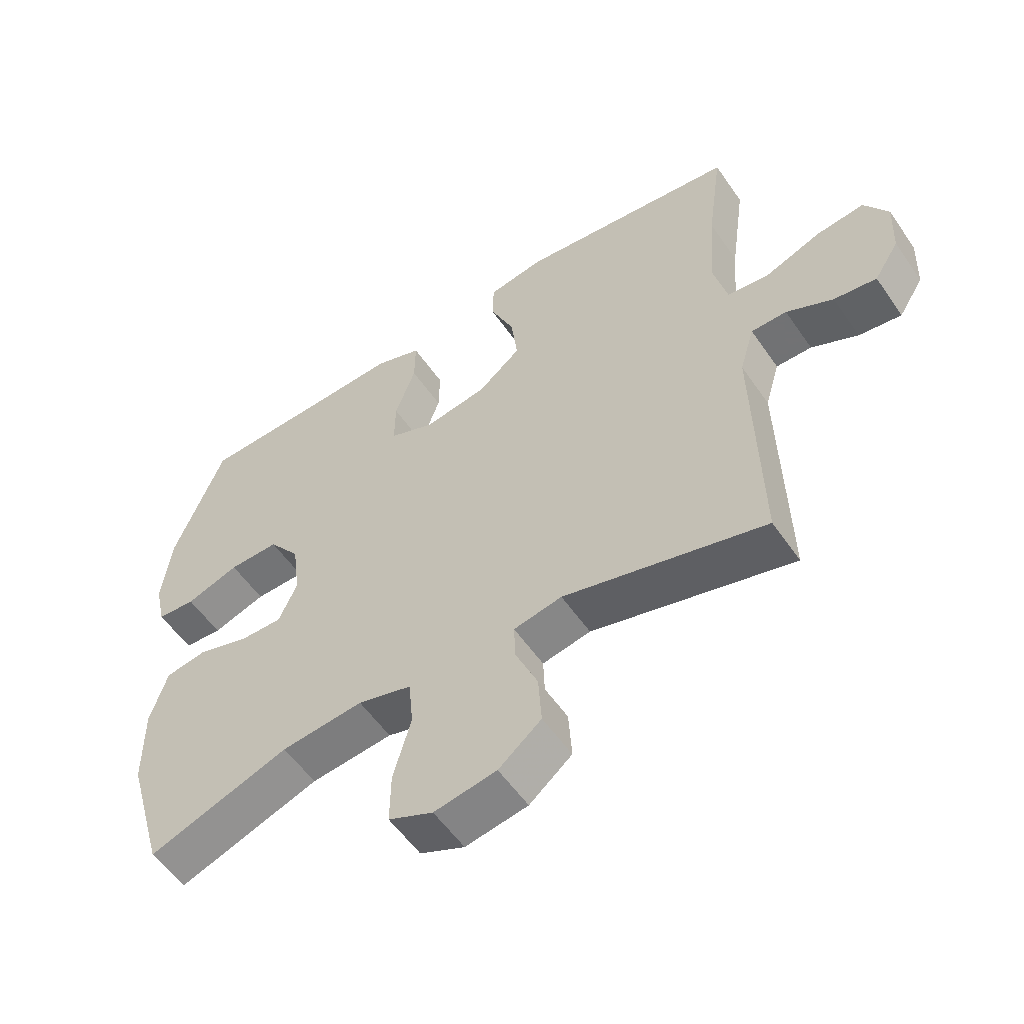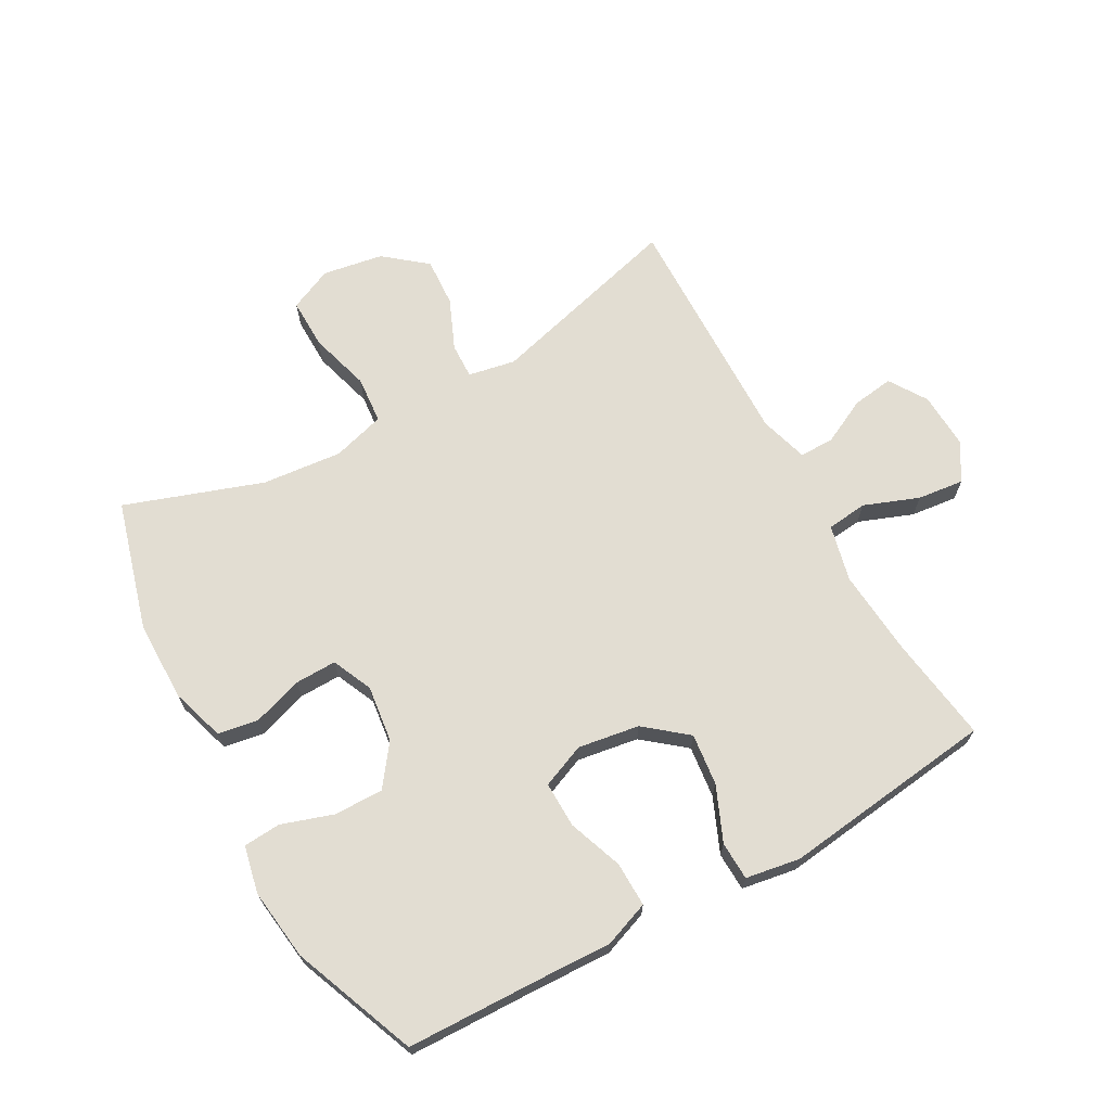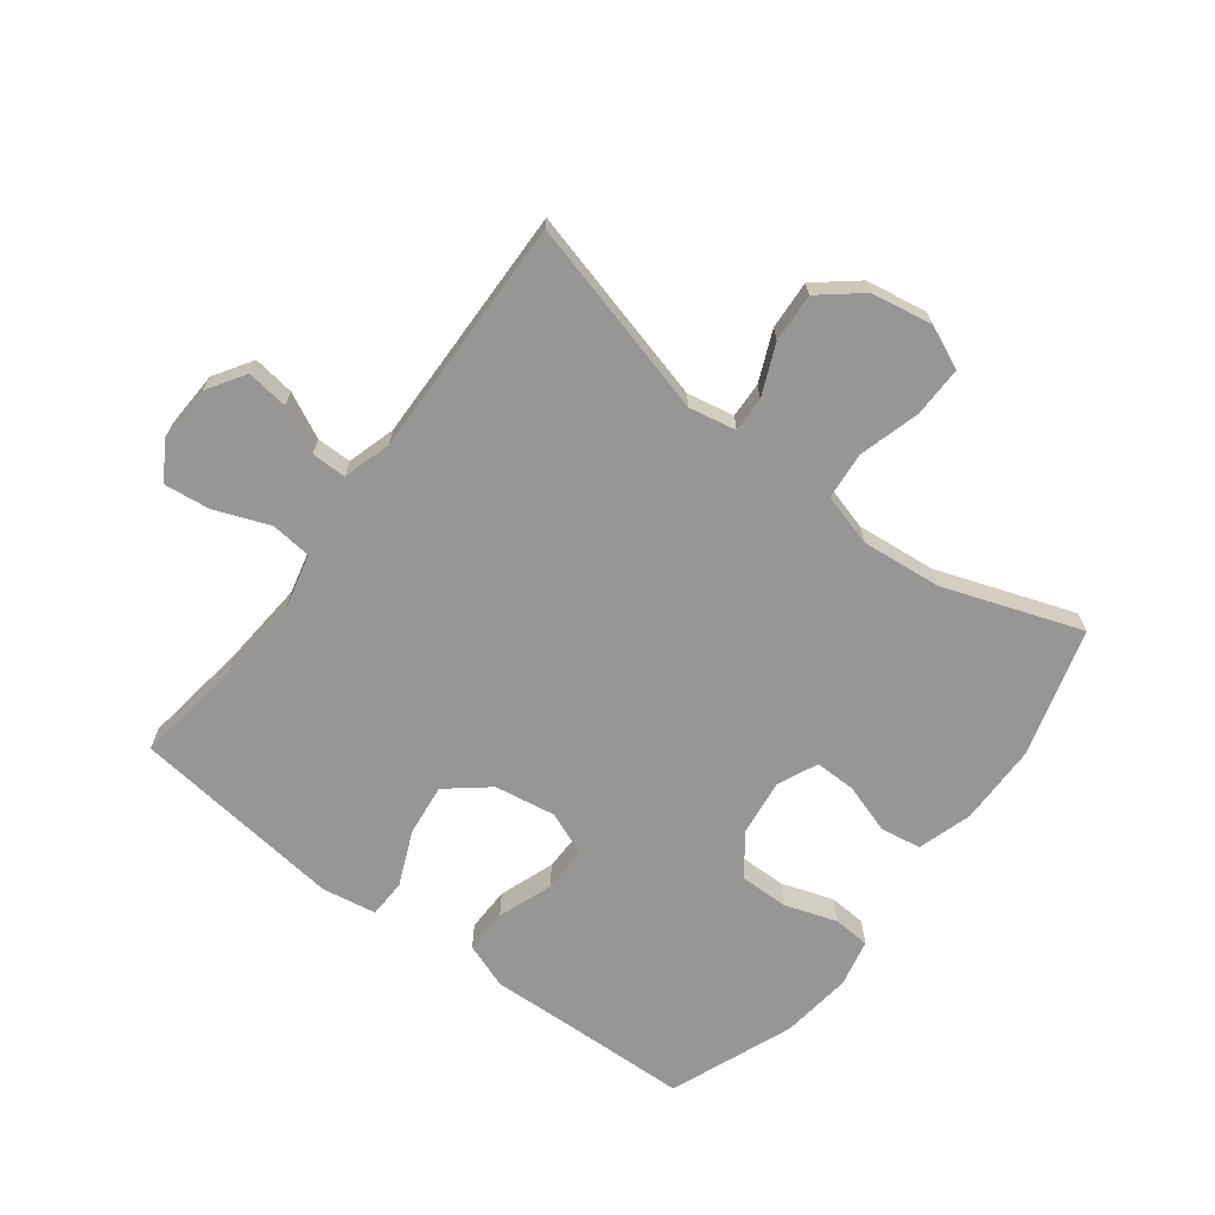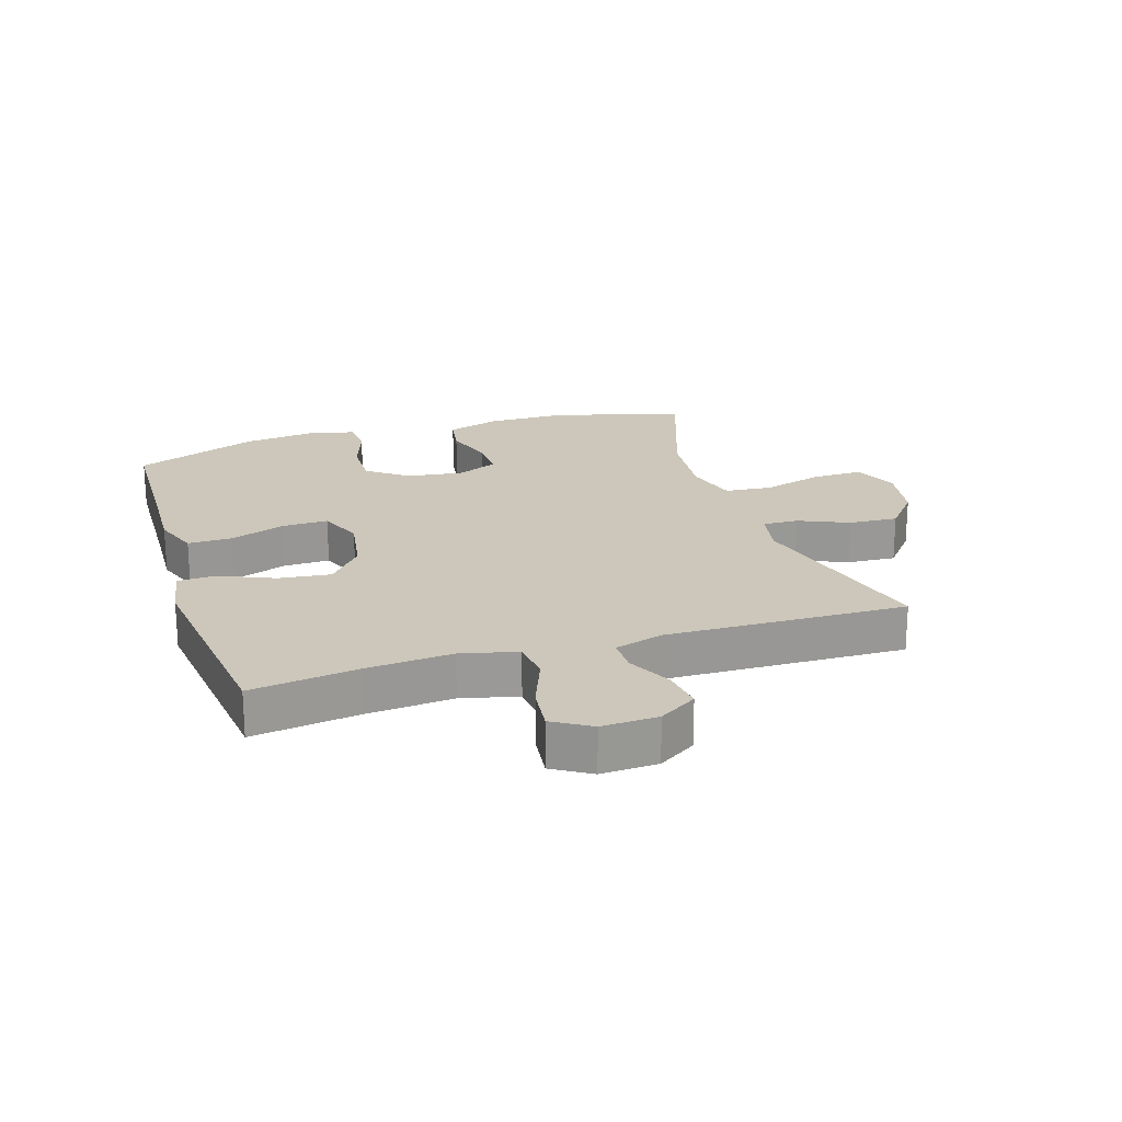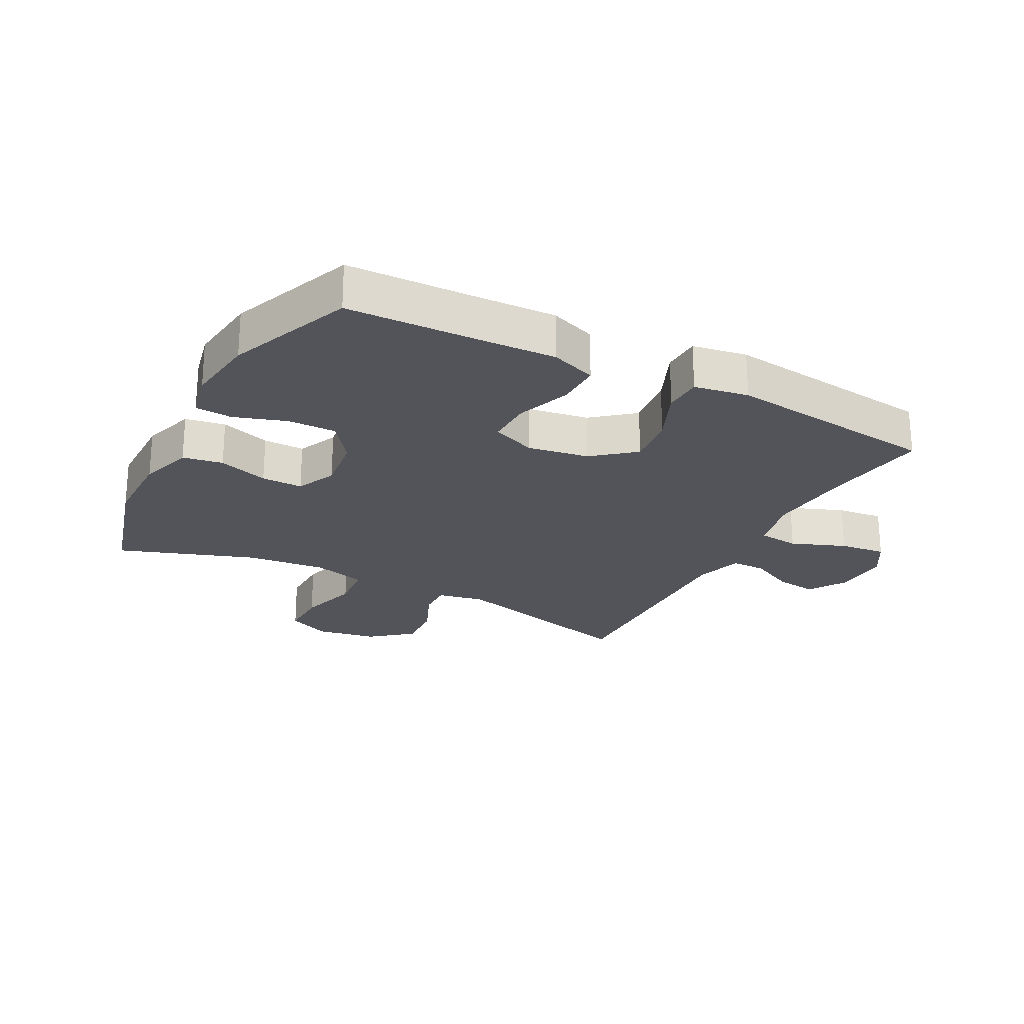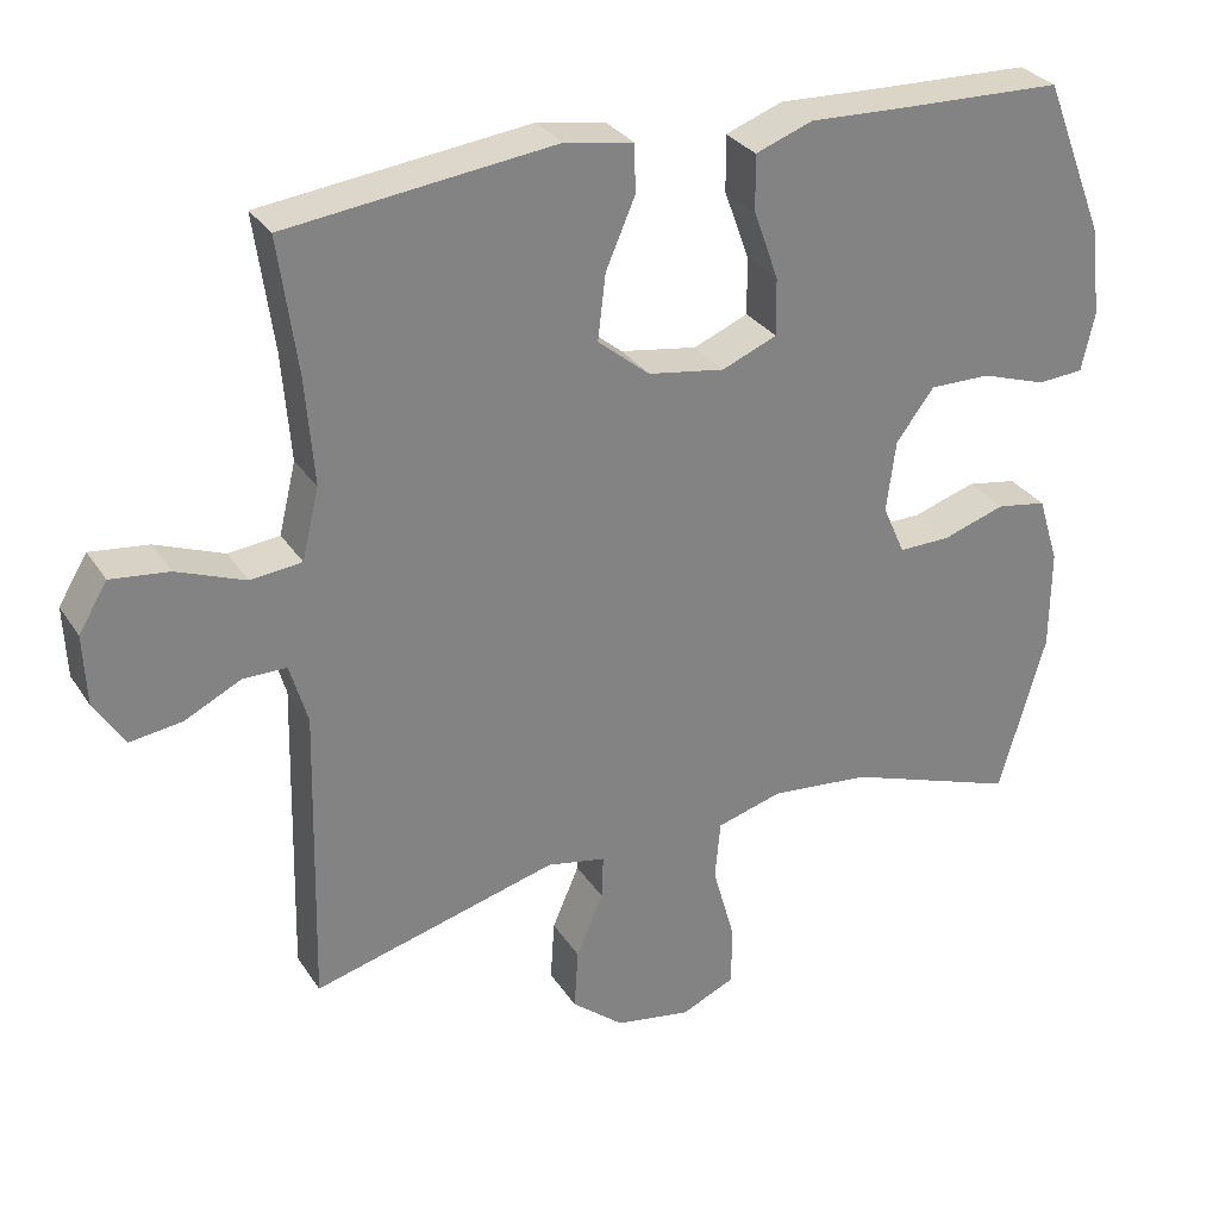
<metadata>
{"format":"obj","ext":"obj","renderer":"f3d","projection":"perspective","resolution":1024,"background":"white","views":[{"elev":-55.6,"azim":34.1,"up":"+Z"},{"elev":68.3,"azim":-29.3,"up":"+Y"},{"elev":-67.9,"azim":142.8,"up":"+Y"},{"elev":21.3,"azim":72.4,"up":"+Y"},{"elev":-23.7,"azim":-27.8,"up":"+Y"},{"elev":30.0,"azim":152.8,"up":"+Z"}]}
</metadata>
<code>
v 0.5 0.07 -0.5
v 0.183 0.07 -0.416
v 0.107 0.07 -0.431
v 0.109 0.07 -0.488
v 0.144 0.07 -0.569
v 0.149 0.07 -0.648
v 0.082 0.07 -0.703
v -0.016 0.07 -0.72
v -0.086 0.07 -0.689
v -0.085 0.07 -0.608
v -0.057 0.07 -0.509
v -0.064 0.07 -0.433
v -0.149 0.07 -0.409
v -0.278 0.07 -0.422
v -0.5 0.07 -0.5
v -0.56 0.07 -0.291
v -0.561 0.07 -0.161
v -0.534 0.07 -0.074
v -0.469 0.07 -0.063
v -0.388 0.07 -0.089
v -0.321 0.07 -0.09
v -0.292 0.07 -0.025
v -0.304 0.07 0.067
v -0.353 0.07 0.132
v -0.432 0.07 0.131
v -0.516 0.07 0.103
v -0.576 0.07 0.107
v -0.593 0.07 0.183
v -0.579 0.07 0.299
v -0.5 0.07 0.5
v -0.281 0.07 0.507
v -0.164 0.07 0.512
v -0.09 0.07 0.485
v -0.091 0.07 0.413
v -0.123 0.07 0.324
v -0.124 0.07 0.25
v -0.053 0.07 0.221
v 0.046 0.07 0.237
v 0.113 0.07 0.292
v 0.103 0.07 0.376
v 0.065 0.07 0.464
v 0.067 0.07 0.526
v 0.155 0.07 0.541
v 0.5 0.07 0.5
v 0.476 0.07 0.327
v 0.465 0.07 0.189
v 0.487 0.07 0.098
v 0.553 0.07 0.091
v 0.641 0.07 0.125
v 0.716 0.07 0.134
v 0.753 0.07 0.073
v 0.749 0.07 -0.018
v 0.71 0.07 -0.079
v 0.643 0.07 -0.07
v 0.57 0.07 -0.034
v 0.514 0.07 -0.034
v 0.491 0.07 -0.112
v 0.5 0 -0.5
v 0.183 0 -0.416
v 0.107 0 -0.431
v 0.109 0 -0.488
v 0.144 0 -0.569
v 0.149 0 -0.648
v 0.082 0 -0.703
v -0.016 0 -0.72
v -0.086 0 -0.689
v -0.085 0 -0.608
v -0.057 0 -0.509
v -0.064 0 -0.433
v -0.149 0 -0.409
v -0.278 0 -0.422
v -0.5 0 -0.5
v -0.56 0 -0.291
v -0.561 0 -0.161
v -0.534 0 -0.074
v -0.469 0 -0.063
v -0.388 0 -0.089
v -0.321 0 -0.09
v -0.292 0 -0.025
v -0.304 0 0.067
v -0.353 0 0.132
v -0.432 0 0.131
v -0.516 0 0.103
v -0.576 0 0.107
v -0.593 0 0.183
v -0.579 0 0.299
v -0.5 0 0.5
v -0.281 0 0.507
v -0.164 0 0.512
v -0.09 0 0.485
v -0.091 0 0.413
v -0.123 0 0.324
v -0.124 0 0.25
v -0.053 0 0.221
v 0.046 0 0.237
v 0.113 0 0.292
v 0.103 0 0.376
v 0.065 0 0.464
v 0.067 0 0.526
v 0.155 0 0.541
v 0.5 0 0.5
v 0.476 0 0.327
v 0.465 0 0.189
v 0.487 0 0.098
v 0.553 0 0.091
v 0.641 0 0.125
v 0.716 0 0.134
v 0.753 0 0.073
v 0.749 0 -0.018
v 0.71 0 -0.079
v 0.643 0 -0.07
v 0.57 0 -0.034
v 0.514 0 -0.034
v 0.491 0 -0.112
f 52 53 54 55
f 52 55 56
f 51 52 56
f 48 49 50 51
f 48 51 56
f 47 48 56
f 46 47 56 57
f 42 43 44 45
f 40 41 42 45
f 39 40 45 46
f 38 39 46 57
f 32 33 34 35
f 31 32 35 36
f 30 31 36
f 29 30 36
f 28 29 36 37
f 25 26 27 28
f 24 25 28 37
f 17 18 19 20
f 17 20 21
f 14 15 16 17
f 13 14 17 21
f 12 13 21 22
f 8 9 10 11
f 8 11 12
f 7 8 12
f 4 5 6 7
f 3 4 7 12
f 2 3 12 22
f 23 24 37 38
f 22 23 38 57
f 1 2 22 57
f 112 111 110 109
f 113 112 109
f 113 109 108
f 108 107 106 105
f 113 108 105
f 113 105 104
f 114 113 104 103
f 102 101 100 99
f 102 99 98 97
f 103 102 97 96
f 114 103 96 95
f 92 91 90 89
f 93 92 89 88
f 93 88 87
f 93 87 86
f 94 93 86 85
f 85 84 83 82
f 94 85 82 81
f 77 76 75 74
f 78 77 74
f 74 73 72 71
f 78 74 71 70
f 79 78 70 69
f 68 67 66 65
f 69 68 65
f 69 65 64
f 64 63 62 61
f 69 64 61 60
f 79 69 60 59
f 95 94 81 80
f 114 95 80 79
f 114 79 59 58
f 1 58 59 2
f 2 59 60 3
f 3 60 61 4
f 4 61 62 5
f 5 62 63 6
f 6 63 64 7
f 7 64 65 8
f 8 65 66 9
f 9 66 67 10
f 10 67 68 11
f 11 68 69 12
f 12 69 70 13
f 13 70 71 14
f 14 71 72 15
f 15 72 73 16
f 16 73 74 17
f 17 74 75 18
f 18 75 76 19
f 19 76 77 20
f 20 77 78 21
f 21 78 79 22
f 22 79 80 23
f 23 80 81 24
f 24 81 82 25
f 25 82 83 26
f 26 83 84 27
f 27 84 85 28
f 28 85 86 29
f 29 86 87 30
f 30 87 88 31
f 31 88 89 32
f 32 89 90 33
f 33 90 91 34
f 34 91 92 35
f 35 92 93 36
f 36 93 94 37
f 37 94 95 38
f 38 95 96 39
f 39 96 97 40
f 40 97 98 41
f 41 98 99 42
f 42 99 100 43
f 43 100 101 44
f 44 101 102 45
f 45 102 103 46
f 46 103 104 47
f 47 104 105 48
f 48 105 106 49
f 49 106 107 50
f 50 107 108 51
f 51 108 109 52
f 52 109 110 53
f 53 110 111 54
f 54 111 112 55
f 55 112 113 56
f 56 113 114 57
f 57 114 58 1

</code>
